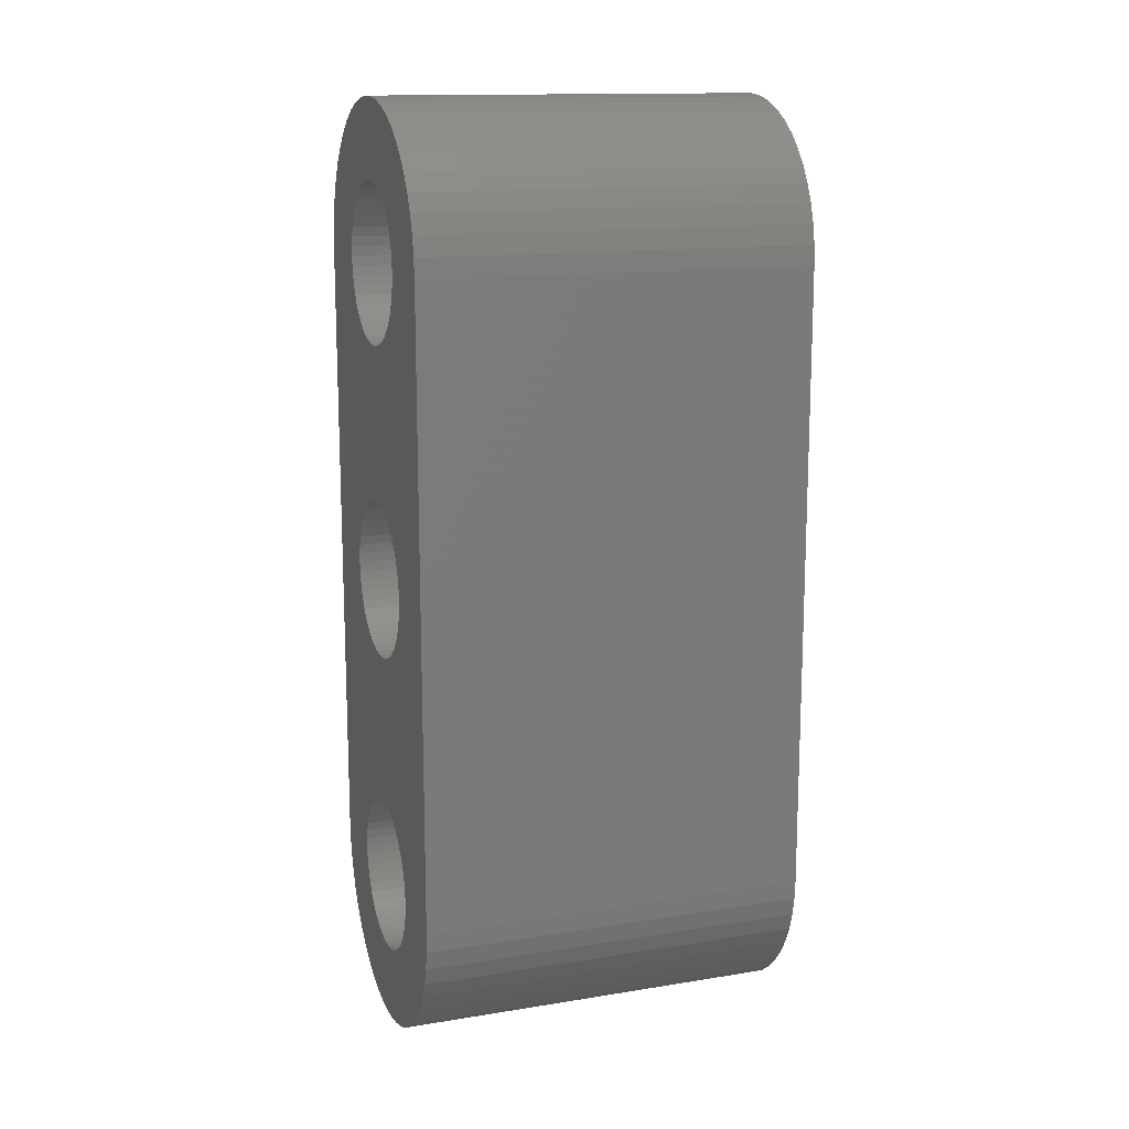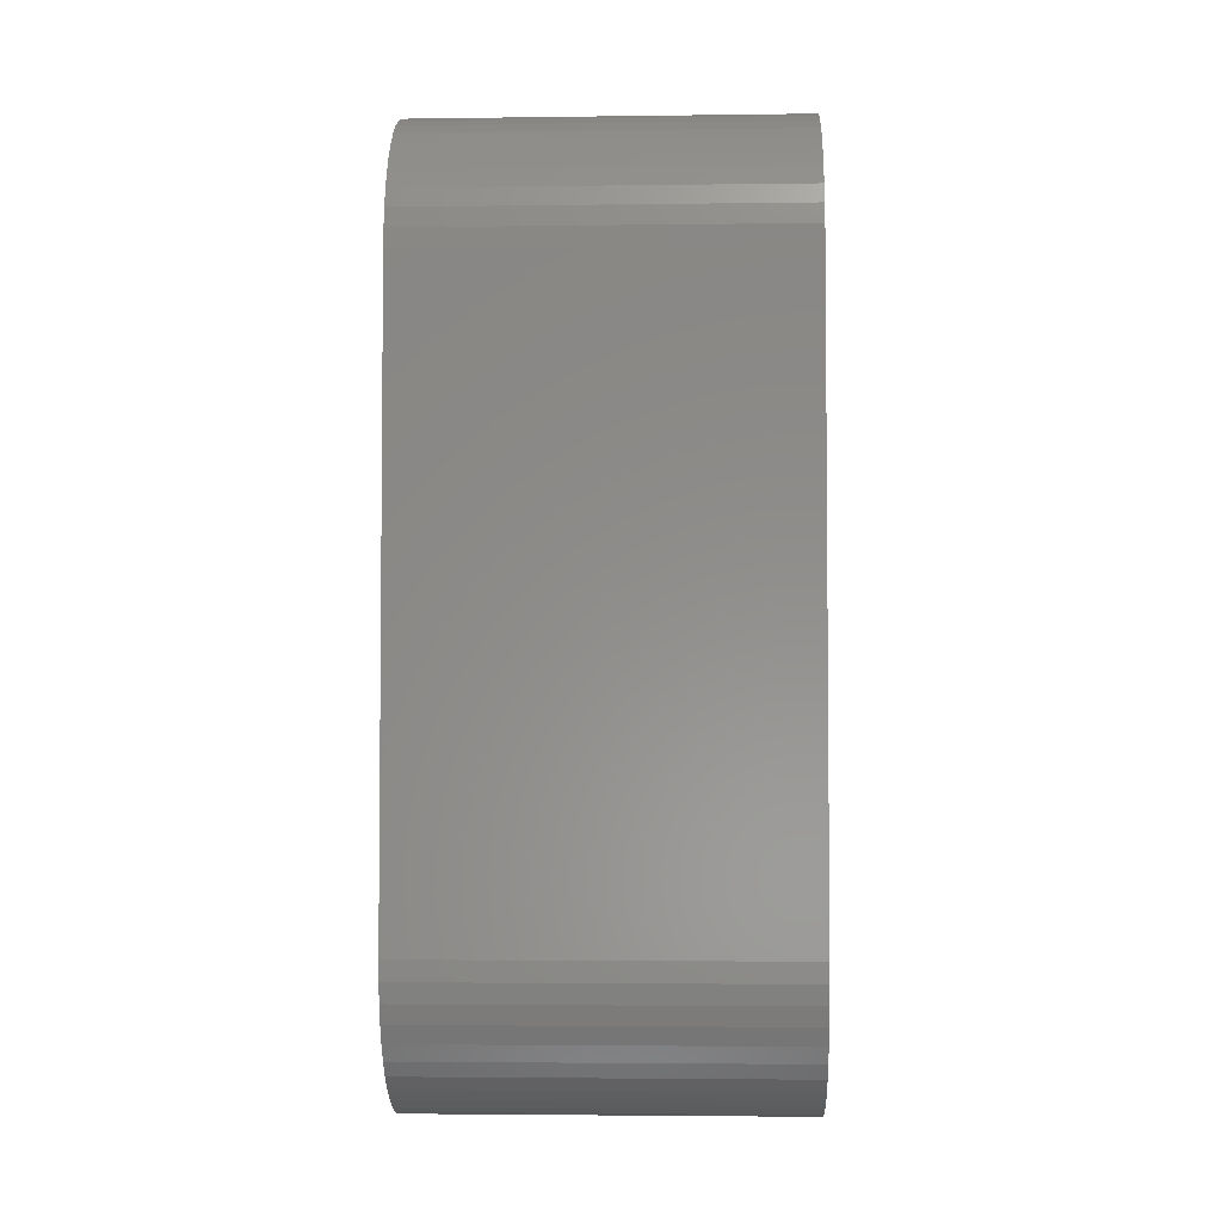
<metadata>
{"format":"stl","ext":"stl","renderer":"f3d","projection":"perspective","resolution":1024,"background":"white","views":[{"elev":14.3,"azim":-109.4,"up":"+Y"},{"elev":-3.5,"azim":92.5,"up":"+Y"}]}
</metadata>
<code>
# stl→obj: 404 verts, 816 faces
v 3.874 3.005 0
v 3.719 2.527 0
v 1.937 3.503 0
v 2.916 1.262 0
v 1.458 2.631 0
v 1.618 2.824 0
v -3.236 1.649 0
v -1.753 3.036 0
v -1.618 2.824 0
v 3.236 1.649 0
v 1.753 3.036 0
v 3.505 2.073 0
v 4 4 0
v 2 4 0
v 1.984 4.251 0
v 1.86 4.736 0
v 1.937 4.497 0
v 1.753 4.963 0
v 1.618 5.176 0
v 3.968 3.499 0
v 1.984 3.749 0
v -1.236 0.1958 0
v -1.703 0.3807 0
v -0.8515 2.19 0
v -0.8515 5.81 0
v -1.072 10.31 0
v -0.8515 10.19 0
v -0.7495 23.93 0
v -0.3748 21.96 0
v -1.236 23.8 0
v 2.916 22.74 0
v 1.458 21.37 0
v 1.275 21.54 0
v 2.55 23.08 0
v 2.143 23.38 0
v 1.072 21.69 0
v 0.8515 21.81 0
v 1.703 23.62 0
v 1.236 23.8 0
v -0.2512 23.99 0
v 0.1256 22 0
v -0.1256 22 0
v -2.916 22.74 0
v -1.458 21.37 0
v -1.618 21.18 0
v -2.55 23.08 0
v -1.275 21.54 0
v -2.143 23.38 0
v -1.072 21.69 0
v -0.8515 21.81 0
v -1.703 23.62 0
v -3.236 22.35 0
v -1.753 20.96 0
v -3.719 21.47 0
v -1.86 20.74 0
v -3.874 20.99 0
v -1.937 20.5 0
v -3.968 20.5 0
v -1.984 20.25 0
v -4 20 0
v -2 20 0
v -1.984 19.75 0
v -1.753 19.04 0
v -1.618 18.82 0
v -1.86 19.26 0
v 3.236 22.35 0
v 1.618 21.18 0
v -1.86 12.74 0
v -1.937 12.5 0
v -1.072 5.689 0
v -1.275 10.46 0
v 0.7495 0.07085 0
v 0.1256 2.004 0
v 0.3748 2.035 0
v 1.275 2.459 0
v 2.55 0.9179 0
v -2.55 0.9179 0
v -2.916 1.262 0
v -1.275 2.459 0
v -2.143 0.6227 0
v -1.072 2.311 0
v -0.7495 0.07085 0
v -0.3748 2.035 0
v -0.1256 2.004 0
v 2.143 0.6227 0
v 1.703 0.3807 0
v 0.8515 2.19 0
v -0.618 2.098 0
v -0.2512 0.007889 0
v 0.618 2.098 0
v 1.236 0.1958 0
v 0.2512 0.007889 0
v 1.618 18.82 0
v 1.753 19.04 0
v 4 20 0
v 1.753 20.96 0
v -1.072 13.69 0
v -1.275 13.54 0
v -1.275 18.46 0
v 3.505 21.93 0
v 3.719 21.47 0
v -1.458 13.37 0
v -1.458 18.63 0
v -1.618 13.18 0
v -1.753 12.96 0
v -1.275 5.541 0
v -1.458 10.63 0
v -1.937 19.5 0
v -3.505 21.93 0
v -0.618 21.9 0
v 0.2512 23.99 0
v 0.3748 21.96 0
v 0.7495 23.93 0
v 0.618 21.9 0
v 1.86 20.74 0
v 1.937 20.5 0
v 3.874 20.99 0
v 3.968 20.5 0
v 1.984 20.25 0
v 2 20 0
v 1.984 19.75 0
v 1.937 19.5 0
v 1.86 19.26 0
v 1.458 18.63 0
v 0.3748 18.04 0
v 0.618 18.1 0
v 0.618 13.9 0
v 0.1256 18 0
v 0.3748 13.96 0
v -0.1256 18 0
v 0.1256 14 0
v -0.3748 18.04 0
v -0.1256 14 0
v -0.3748 13.96 0
v -0.8515 18.19 0
v -0.8515 13.81 0
v -1.072 18.31 0
v -3.505 2.073 0
v -3.719 2.527 0
v -3.968 3.499 0
v -1.937 3.503 0
v -3.874 3.005 0
v -2 4 0
v -1.984 3.749 0
v -4 4 0
v -1.984 4.251 0
v -1.937 4.497 0
v -1.86 4.736 0
v -1.753 4.963 0
v -1.618 10.82 0
v -1.753 11.04 0
v -1.86 11.26 0
v -1.937 11.5 0
v -1.984 11.75 0
v -2 12 0
v -1.984 12.25 0
v -0.618 18.1 0
v -0.618 13.9 0
v 0.8515 13.81 0
v 0.8515 18.19 0
v 1.072 13.69 0
v 1.072 18.31 0
v 1.275 13.54 0
v 1.275 18.46 0
v 1.458 13.37 0
v 1.618 13.18 0
v 1.753 12.96 0
v 1.86 12.74 0
v 1.984 12.25 0
v 1.937 12.5 0
v 2 12 0
v 1.984 11.75 0
v 1.937 11.5 0
v 1.86 11.26 0
v 1.753 11.04 0
v 1.618 10.82 0
v 1.458 10.63 0
v 1.275 5.541 0
v 1.072 5.689 0
v 1.072 10.31 0
v 0.618 5.902 0
v 0.618 10.1 0
v 0.8515 5.81 0
v 0.1256 10 0
v 0.3748 10.04 0
v 0.3748 5.965 0
v -0.1256 10 0
v -0.1256 5.996 0
v -0.3748 10.04 0
v -0.618 5.902 0
v -1.458 2.631 0
v -1.86 3.264 0
v -1.458 5.369 0
v -1.618 5.176 0
v -0.618 10.1 0
v -0.3748 5.965 0
v 0.1256 5.996 0
v 0.8515 10.19 0
v 1.275 10.46 0
v 1.458 5.369 0
v 1.86 3.264 0
v 1.072 2.311 0
v 1.937 3.503 10
v 3.719 2.527 10
v 3.874 3.005 10
v 1.618 2.824 10
v 1.458 2.631 10
v 2.916 1.262 10
v -1.618 2.824 10
v -1.753 3.036 10
v -3.236 1.649 10
v 3.505 2.073 10
v 1.753 3.036 10
v 3.236 1.649 10
v 1.984 4.251 10
v 2 4 10
v 4 4 10
v 1.937 4.497 10
v 1.86 4.736 10
v 1.618 5.176 10
v 1.753 4.963 10
v 1.984 3.749 10
v 3.968 3.499 10
v -0.8515 2.19 10
v -1.703 0.3807 10
v -1.236 0.1958 10
v -0.8515 10.19 10
v -1.072 10.31 10
v -0.8515 5.81 10
v -1.236 23.8 10
v -0.3748 21.96 10
v -0.7495 23.93 10
v 1.275 21.54 10
v 1.458 21.37 10
v 2.916 22.74 10
v 2.143 23.38 10
v 2.55 23.08 10
v 0.8515 21.81 10
v 1.072 21.69 10
v 1.236 23.8 10
v 1.703 23.62 10
v -0.1256 22 10
v 0.1256 22 10
v -0.2512 23.99 10
v -1.618 21.18 10
v -1.458 21.37 10
v -2.916 22.74 10
v -1.275 21.54 10
v -2.55 23.08 10
v -1.072 21.69 10
v -2.143 23.38 10
v -0.8515 21.81 10
v -1.703 23.62 10
v -1.753 20.96 10
v -3.236 22.35 10
v -1.86 20.74 10
v -3.719 21.47 10
v -1.937 20.5 10
v -3.874 20.99 10
v -1.984 20.25 10
v -3.968 20.5 10
v -1.984 19.75 10
v -2 20 10
v -4 20 10
v -1.618 18.82 10
v -1.753 19.04 10
v -1.86 19.26 10
v 1.618 21.18 10
v 3.236 22.35 10
v -1.937 12.5 10
v -1.86 12.74 10
v -1.275 10.46 10
v -1.072 5.689 10
v 0.3748 2.035 10
v 0.1256 2.004 10
v 0.7495 0.07085 10
v 2.55 0.9179 10
v 1.275 2.459 10
v -1.275 2.459 10
v -2.916 1.262 10
v -2.55 0.9179 10
v -1.072 2.311 10
v -2.143 0.6227 10
v -0.1256 2.004 10
v -0.3748 2.035 10
v -0.7495 0.07085 10
v 0.8515 2.19 10
v 1.703 0.3807 10
v 2.143 0.6227 10
v -0.618 2.098 10
v -0.2512 0.007889 10
v 1.236 0.1958 10
v 0.618 2.098 10
v 0.2512 0.007889 10
v 4 20 10
v 1.753 19.04 10
v 1.618 18.82 10
v 1.753 20.96 10
v -1.275 18.46 10
v -1.275 13.54 10
v -1.072 13.69 10
v 3.719 21.47 10
v 3.505 21.93 10
v -1.458 18.63 10
v -1.458 13.37 10
v -1.753 12.96 10
v -1.618 13.18 10
v -1.458 10.63 10
v -1.275 5.541 10
v -1.937 19.5 10
v -3.505 21.93 10
v -0.618 21.9 10
v 0.2512 23.99 10
v 0.7495 23.93 10
v 0.3748 21.96 10
v 0.618 21.9 10
v 1.86 20.74 10
v 1.937 20.5 10
v 3.874 20.99 10
v 3.968 20.5 10
v 1.984 20.25 10
v 2 20 10
v 1.984 19.75 10
v 1.937 19.5 10
v 1.86 19.26 10
v 1.458 18.63 10
v 0.618 13.9 10
v 0.618 18.1 10
v 0.3748 18.04 10
v 0.3748 13.96 10
v 0.1256 18 10
v 0.1256 14 10
v -0.1256 18 10
v -0.3748 13.96 10
v -0.1256 14 10
v -0.3748 18.04 10
v -1.072 18.31 10
v -0.8515 13.81 10
v -0.8515 18.19 10
v -3.719 2.527 10
v -3.505 2.073 10
v -3.874 3.005 10
v -1.937 3.503 10
v -3.968 3.499 10
v -1.984 3.749 10
v -2 4 10
v -1.984 4.251 10
v -4 4 10
v -1.937 4.497 10
v -1.753 4.963 10
v -1.86 4.736 10
v -1.618 10.82 10
v -1.753 11.04 10
v -1.86 11.26 10
v -1.937 11.5 10
v -1.984 11.75 10
v -2 12 10
v -1.984 12.25 10
v -0.618 13.9 10
v -0.618 18.1 10
v 0.8515 13.81 10
v 0.8515 18.19 10
v 1.072 13.69 10
v 1.072 18.31 10
v 1.275 13.54 10
v 1.275 18.46 10
v 1.458 13.37 10
v 1.618 13.18 10
v 1.753 12.96 10
v 1.86 12.74 10
v 1.937 12.5 10
v 1.984 12.25 10
v 2 12 10
v 1.984 11.75 10
v 1.937 11.5 10
v 1.86 11.26 10
v 1.753 11.04 10
v 1.618 10.82 10
v 1.458 10.63 10
v 1.072 10.31 10
v 1.072 5.689 10
v 1.275 5.541 10
v 0.8515 5.81 10
v 0.618 10.1 10
v 0.618 5.902 10
v 0.3748 5.965 10
v 0.3748 10.04 10
v 0.1256 10 10
v -0.3748 10.04 10
v -0.1256 5.996 10
v -0.1256 10 10
v -0.618 5.902 10
v -1.458 2.631 10
v -1.86 3.264 10
v -1.458 5.369 10
v -1.618 5.176 10
v -0.618 10.1 10
v -0.3748 5.965 10
v 0.1256 5.996 10
v 0.8515 10.19 10
v 1.275 10.46 10
v 1.458 5.369 10
v 1.86 3.264 10
v 1.072 2.311 10
f 1 2 3
f 4 5 6
f 7 8 9
f 10 11 12
f 13 14 15
f 16 13 17
f 18 19 13
f 14 20 21
f 22 23 24
f 25 26 27
f 28 29 30
f 31 32 33
f 34 33 35
f 35 36 37
f 38 37 39
f 40 41 42
f 43 44 45
f 46 47 43
f 48 49 47
f 48 50 49
f 51 30 50
f 52 45 53
f 28 42 29
f 54 53 55
f 56 54 57
f 58 57 59
f 60 61 62
f 60 58 61
f 63 64 60
f 65 63 60
f 66 67 31
f 68 69 60
f 26 70 71
f 72 73 74
f 75 4 76
f 77 78 79
f 80 79 81
f 82 83 84
f 85 86 87
f 83 22 88
f 83 82 22
f 84 89 82
f 74 90 91
f 89 84 73
f 72 92 73
f 73 92 89
f 93 94 95
f 66 96 67
f 97 98 99
f 100 101 96
f 98 102 103
f 103 102 60
f 60 104 105
f 68 60 105
f 71 106 107
f 64 103 60
f 108 65 60
f 60 62 108
f 61 58 59
f 58 56 57
f 57 54 55
f 54 109 53
f 52 53 109
f 43 45 52
f 47 44 43
f 48 47 46
f 48 51 50
f 50 30 110
f 29 110 30
f 28 40 42
f 40 111 41
f 112 41 113
f 41 111 113
f 114 112 39
f 112 113 39
f 37 114 39
f 35 37 38
f 33 36 35
f 31 33 34
f 67 32 31
f 66 100 96
f 96 101 115
f 115 101 116
f 116 101 117
f 118 116 117
f 118 119 116
f 118 120 119
f 118 95 120
f 120 95 121
f 121 95 122
f 122 95 123
f 123 95 94
f 95 124 93
f 125 126 127
f 128 125 129
f 130 128 131
f 132 133 134
f 135 136 137
f 137 136 97
f 137 97 99
f 138 139 8
f 140 141 142
f 140 143 144
f 143 145 146
f 146 145 147
f 148 145 149
f 107 145 150
f 150 145 151
f 151 145 152
f 152 145 153
f 153 145 154
f 154 145 155
f 155 145 60
f 69 156 60
f 156 155 60
f 102 104 60
f 98 103 99
f 157 158 135
f 158 136 135
f 134 158 157
f 132 134 157
f 130 133 132
f 130 131 133
f 128 129 131
f 125 127 129
f 126 159 127
f 126 160 159
f 159 160 161
f 161 160 162
f 163 161 162
f 164 163 162
f 164 165 163
f 164 124 165
f 165 124 95
f 166 165 95
f 167 166 95
f 168 167 95
f 169 170 95
f 170 168 95
f 169 95 171
f 171 95 13
f 172 171 13
f 173 172 13
f 174 173 13
f 175 174 13
f 176 175 13
f 177 176 13
f 178 179 180
f 181 182 183
f 184 185 186
f 187 188 189
f 70 26 25
f 25 27 190
f 88 22 24
f 81 24 80
f 24 23 80
f 80 77 79
f 79 78 191
f 9 78 7
f 191 78 9
f 7 138 8
f 8 139 192
f 192 139 141
f 141 139 142
f 107 106 193
f 140 144 141
f 145 193 194
f 140 145 143
f 149 145 194
f 145 148 147
f 145 107 193
f 71 70 106
f 190 27 195
f 196 190 195
f 189 196 195
f 189 188 196
f 187 197 188
f 187 184 197
f 197 184 186
f 186 185 181
f 181 185 182
f 183 182 198
f 179 183 198
f 180 179 198
f 199 178 180
f 199 200 178
f 200 177 13
f 199 177 200
f 19 200 13
f 18 13 16
f 13 15 17
f 20 14 13
f 3 21 20
f 1 3 20
f 2 201 3
f 2 11 201
f 2 12 11
f 11 10 6
f 6 10 4
f 5 4 75
f 75 76 85
f 202 75 85
f 87 202 85
f 91 87 86
f 91 90 87
f 72 74 91
f 203 204 205
f 206 207 208
f 209 210 211
f 212 213 214
f 215 216 217
f 218 217 219
f 217 220 221
f 222 223 216
f 224 225 226
f 227 228 229
f 230 231 232
f 233 234 235
f 236 233 237
f 238 239 236
f 240 238 241
f 242 243 244
f 245 246 247
f 247 248 249
f 248 250 251
f 250 252 251
f 252 230 253
f 254 245 255
f 231 242 232
f 256 254 257
f 258 257 259
f 260 258 261
f 262 263 264
f 263 261 264
f 264 265 266
f 264 266 267
f 235 268 269
f 264 270 271
f 272 273 228
f 274 275 276
f 277 208 278
f 279 280 281
f 282 279 283
f 284 285 286
f 287 288 289
f 290 226 285
f 226 286 285
f 286 291 284
f 292 293 274
f 275 284 291
f 275 294 276
f 291 294 275
f 295 296 297
f 268 298 269
f 299 300 301
f 298 302 303
f 304 305 300
f 264 305 304
f 306 307 264
f 306 264 271
f 308 309 272
f 264 304 265
f 264 267 310
f 310 262 264
f 260 261 263
f 258 259 261
f 256 257 258
f 254 311 257
f 311 254 255
f 255 245 247
f 247 246 248
f 249 248 251
f 252 253 251
f 312 230 252
f 230 312 231
f 242 244 232
f 243 313 244
f 314 243 315
f 314 313 243
f 240 315 316
f 240 314 315
f 240 316 238
f 241 238 236
f 236 239 233
f 237 233 235
f 235 234 268
f 298 303 269
f 317 302 298
f 318 302 317
f 319 302 318
f 319 318 320
f 318 321 320
f 321 322 320
f 322 295 320
f 323 295 322
f 324 295 323
f 325 295 324
f 296 295 325
f 297 326 295
f 327 328 329
f 330 329 331
f 332 331 333
f 334 335 336
f 337 338 339
f 301 338 337
f 299 301 337
f 210 340 341
f 342 343 344
f 345 346 344
f 347 348 346
f 349 348 347
f 350 348 351
f 352 348 308
f 353 348 352
f 354 348 353
f 355 348 354
f 356 348 355
f 357 348 356
f 264 348 357
f 264 358 270
f 264 357 358
f 264 307 305
f 299 304 300
f 339 359 360
f 339 338 359
f 360 359 334
f 360 334 336
f 336 335 333
f 335 332 333
f 332 330 331
f 330 327 329
f 327 361 328
f 361 362 328
f 363 362 361
f 364 362 363
f 364 363 365
f 364 365 366
f 365 367 366
f 367 326 366
f 295 326 367
f 295 367 368
f 295 368 369
f 295 369 370
f 295 371 372
f 295 370 371
f 373 295 372
f 217 295 373
f 217 373 374
f 217 374 375
f 217 375 376
f 217 376 377
f 217 377 378
f 217 378 379
f 380 381 382
f 383 384 385
f 386 387 388
f 389 390 391
f 229 228 273
f 392 227 229
f 224 226 290
f 283 224 282
f 283 225 224
f 279 281 283
f 393 280 279
f 211 280 209
f 209 280 393
f 210 341 211
f 394 340 210
f 343 340 394
f 342 340 343
f 395 309 308
f 343 345 344
f 396 395 348
f 346 348 344
f 396 348 350
f 349 351 348
f 395 308 348
f 309 273 272
f 397 227 392
f 397 392 398
f 397 398 389
f 398 390 389
f 390 399 391
f 399 388 391
f 386 388 399
f 385 387 386
f 384 387 385
f 400 384 383
f 400 383 381
f 400 381 380
f 380 382 401
f 382 402 401
f 217 379 402
f 402 379 401
f 217 402 220
f 219 217 221
f 218 215 217
f 217 216 223
f 223 222 203
f 223 203 205
f 203 403 204
f 403 213 204
f 213 212 204
f 206 214 213
f 208 214 206
f 278 208 207
f 289 277 278
f 289 278 404
f 289 404 287
f 288 287 292
f 287 293 292
f 292 274 276
f 91 276 72
f 91 292 276
f 86 292 91
f 86 288 292
f 85 288 86
f 85 289 288
f 76 289 85
f 76 277 289
f 4 277 76
f 4 208 277
f 10 208 4
f 10 214 208
f 12 214 10
f 12 212 214
f 2 212 12
f 2 204 212
f 1 204 2
f 1 205 204
f 20 205 1
f 20 223 205
f 13 223 20
f 13 217 223
f 95 217 13
f 95 295 217
f 118 295 95
f 118 320 295
f 117 320 118
f 117 319 320
f 101 319 117
f 101 302 319
f 100 302 101
f 100 303 302
f 66 303 100
f 66 269 303
f 31 269 66
f 31 235 269
f 34 235 31
f 34 237 235
f 35 237 34
f 35 236 237
f 38 236 35
f 38 241 236
f 39 241 38
f 39 240 241
f 113 240 39
f 113 314 240
f 111 314 113
f 111 313 314
f 40 313 111
f 40 244 313
f 28 244 40
f 28 232 244
f 30 232 28
f 30 230 232
f 51 230 30
f 51 253 230
f 48 253 51
f 48 251 253
f 46 251 48
f 46 249 251
f 43 249 46
f 43 247 249
f 52 247 43
f 52 255 247
f 109 255 52
f 109 311 255
f 54 311 109
f 54 257 311
f 56 257 54
f 56 259 257
f 58 259 56
f 58 261 259
f 60 261 58
f 60 264 261
f 145 264 60
f 145 348 264
f 140 348 145
f 140 344 348
f 142 344 140
f 142 342 344
f 139 342 142
f 139 340 342
f 138 340 139
f 138 341 340
f 7 341 138
f 7 211 341
f 78 211 7
f 78 280 211
f 77 280 78
f 77 281 280
f 80 281 77
f 80 283 281
f 23 283 80
f 23 225 283
f 22 225 23
f 22 226 225
f 82 226 22
f 82 286 226
f 89 286 82
f 89 291 286
f 92 291 89
f 92 294 291
f 72 294 92
f 72 276 294
f 132 336 130
f 333 130 336
f 157 360 132
f 336 132 360
f 135 339 157
f 360 157 339
f 137 337 135
f 339 135 337
f 99 299 137
f 337 137 299
f 103 304 99
f 299 99 304
f 64 265 103
f 304 103 265
f 63 266 64
f 265 64 266
f 65 267 63
f 266 63 267
f 108 310 65
f 267 65 310
f 62 262 108
f 310 108 262
f 61 263 62
f 262 62 263
f 59 260 61
f 263 61 260
f 57 258 59
f 260 59 258
f 55 256 57
f 258 57 256
f 53 254 55
f 256 55 254
f 45 245 53
f 254 53 245
f 44 246 45
f 245 45 246
f 47 248 44
f 246 44 248
f 49 250 47
f 248 47 250
f 50 252 49
f 250 49 252
f 110 312 50
f 252 50 312
f 29 231 110
f 312 110 231
f 42 242 29
f 231 29 242
f 41 243 42
f 242 42 243
f 112 315 41
f 243 41 315
f 114 316 112
f 315 112 316
f 37 238 114
f 316 114 238
f 36 239 37
f 238 37 239
f 33 233 36
f 239 36 233
f 32 234 33
f 233 33 234
f 67 268 32
f 234 32 268
f 96 298 67
f 268 67 298
f 115 317 96
f 298 96 317
f 116 318 115
f 317 115 318
f 119 321 116
f 318 116 321
f 120 322 119
f 321 119 322
f 121 323 120
f 322 120 323
f 122 324 121
f 323 121 324
f 123 325 122
f 324 122 325
f 94 296 123
f 325 123 296
f 93 297 94
f 296 94 297
f 124 326 93
f 297 93 326
f 164 366 124
f 326 124 366
f 162 364 164
f 366 164 364
f 160 362 162
f 364 162 362
f 126 328 160
f 362 160 328
f 125 329 126
f 328 126 329
f 128 331 125
f 329 125 331
f 130 333 128
f 331 128 333
f 189 389 187
f 391 187 389
f 195 397 189
f 389 189 397
f 27 227 195
f 397 195 227
f 26 228 27
f 227 27 228
f 71 272 26
f 228 26 272
f 107 308 71
f 272 71 308
f 150 352 107
f 308 107 352
f 151 353 150
f 352 150 353
f 152 354 151
f 353 151 354
f 153 355 152
f 354 152 355
f 154 356 153
f 355 153 356
f 155 357 154
f 356 154 357
f 156 358 155
f 357 155 358
f 69 270 156
f 358 156 270
f 68 271 69
f 270 69 271
f 105 306 68
f 271 68 306
f 104 307 105
f 306 105 307
f 102 305 104
f 307 104 305
f 98 300 102
f 305 102 300
f 97 301 98
f 300 98 301
f 136 338 97
f 301 97 338
f 158 359 136
f 338 136 359
f 134 334 158
f 359 158 334
f 133 335 134
f 334 134 335
f 131 332 133
f 335 133 332
f 129 330 131
f 332 131 330
f 127 327 129
f 330 129 327
f 159 361 127
f 327 127 361
f 161 363 159
f 361 159 363
f 163 365 161
f 363 161 365
f 165 367 163
f 365 163 367
f 166 368 165
f 367 165 368
f 167 369 166
f 368 166 369
f 168 370 167
f 369 167 370
f 170 371 168
f 370 168 371
f 169 372 170
f 371 170 372
f 171 373 169
f 372 169 373
f 172 374 171
f 373 171 374
f 173 375 172
f 374 172 375
f 174 376 173
f 375 173 376
f 175 377 174
f 376 174 377
f 176 378 175
f 377 175 378
f 177 379 176
f 378 176 379
f 199 401 177
f 379 177 401
f 180 380 199
f 401 199 380
f 198 400 180
f 380 180 400
f 182 384 198
f 400 198 384
f 185 387 182
f 384 182 387
f 184 388 185
f 387 185 388
f 187 391 184
f 388 184 391
f 83 285 84
f 284 84 285
f 88 290 83
f 285 83 290
f 24 224 88
f 290 88 224
f 81 282 24
f 224 24 282
f 79 279 81
f 282 81 279
f 191 393 79
f 279 79 393
f 9 209 191
f 393 191 209
f 8 210 9
f 209 9 210
f 192 394 8
f 210 8 394
f 141 343 192
f 394 192 343
f 144 345 141
f 343 141 345
f 143 346 144
f 345 144 346
f 146 347 143
f 346 143 347
f 147 349 146
f 347 146 349
f 148 351 147
f 349 147 351
f 149 350 148
f 351 148 350
f 194 396 149
f 350 149 396
f 193 395 194
f 396 194 395
f 106 309 193
f 395 193 309
f 70 273 106
f 309 106 273
f 25 229 70
f 273 70 229
f 190 392 25
f 229 25 392
f 196 398 190
f 392 190 398
f 188 390 196
f 398 196 390
f 197 399 188
f 390 188 399
f 186 386 197
f 399 197 386
f 181 385 186
f 386 186 385
f 183 383 181
f 385 181 383
f 179 381 183
f 383 183 381
f 178 382 179
f 381 179 382
f 200 402 178
f 382 178 402
f 19 220 200
f 402 200 220
f 18 221 19
f 220 19 221
f 16 219 18
f 221 18 219
f 17 218 16
f 219 16 218
f 15 215 17
f 218 17 215
f 14 216 15
f 215 15 216
f 21 222 14
f 216 14 222
f 3 203 21
f 222 21 203
f 201 403 3
f 203 3 403
f 11 213 201
f 403 201 213
f 6 206 11
f 213 11 206
f 5 207 6
f 206 6 207
f 75 278 5
f 207 5 278
f 202 404 75
f 278 75 404
f 87 287 202
f 404 202 287
f 90 293 87
f 287 87 293
f 74 274 90
f 293 90 274
f 73 275 74
f 274 74 275
f 84 284 73
f 275 73 284

</code>
